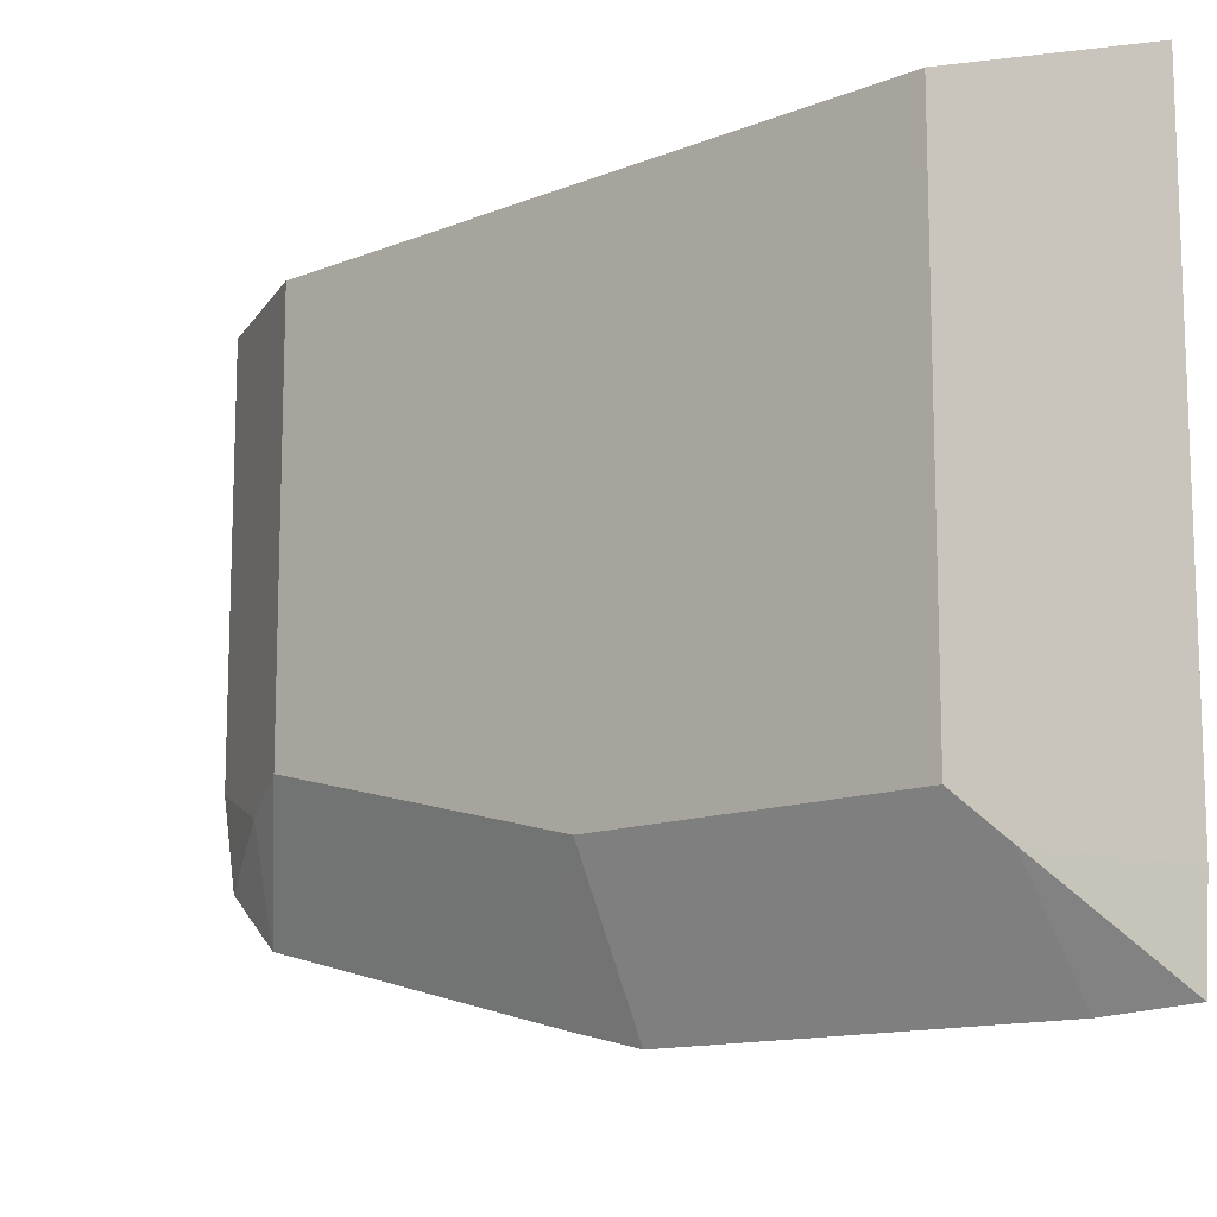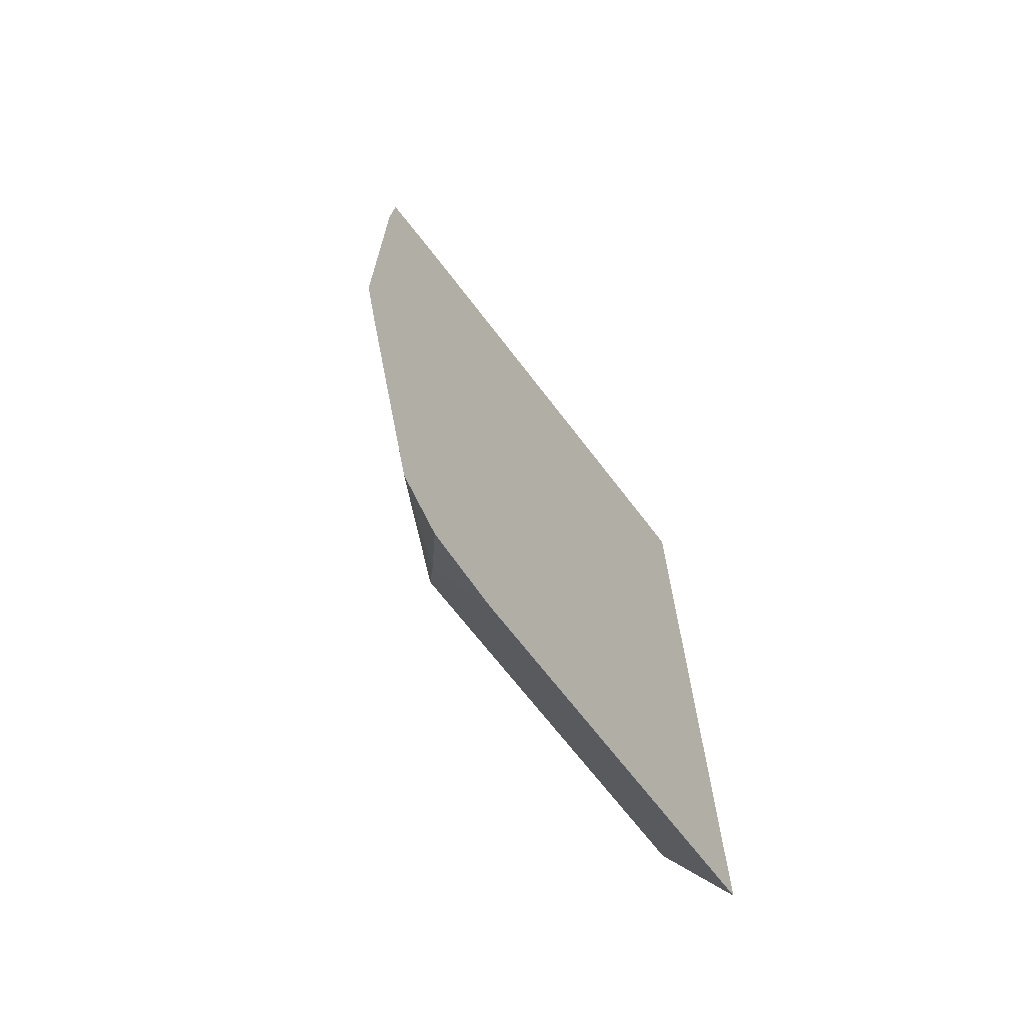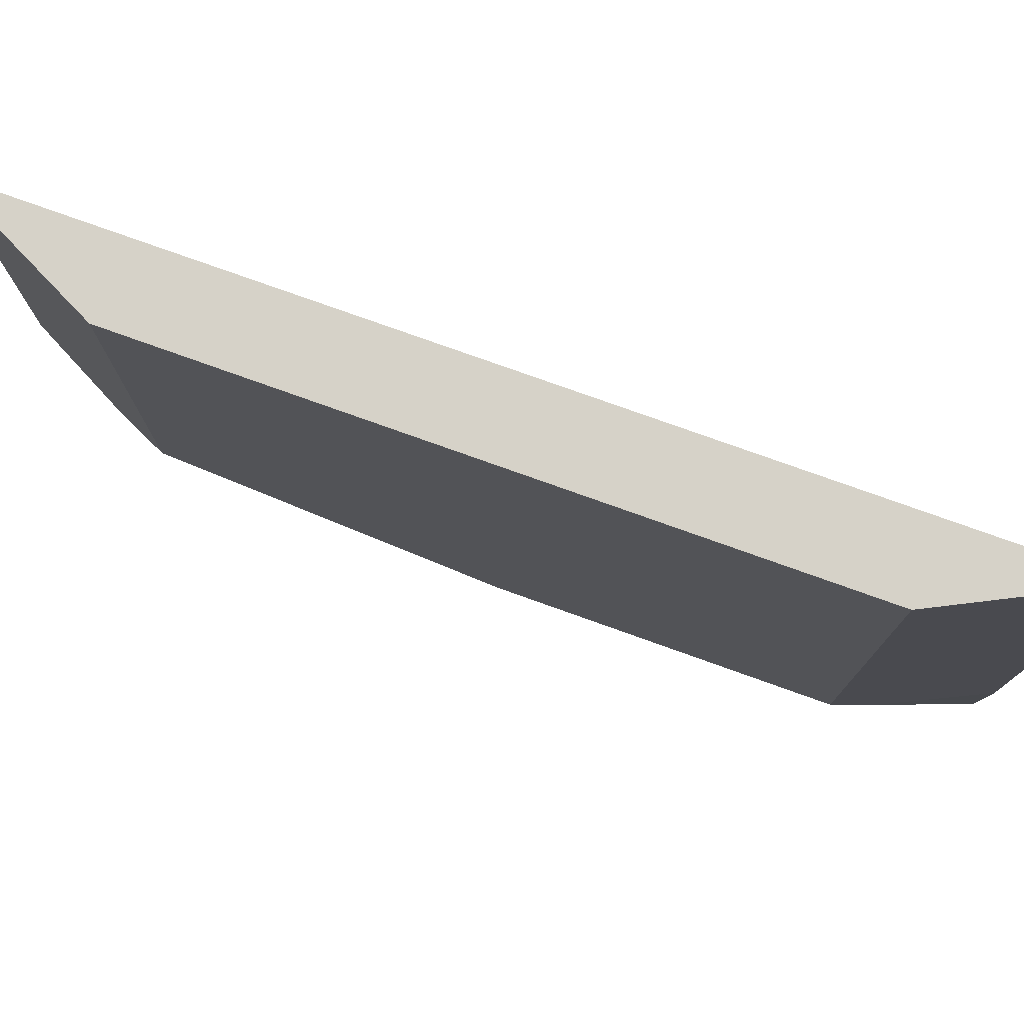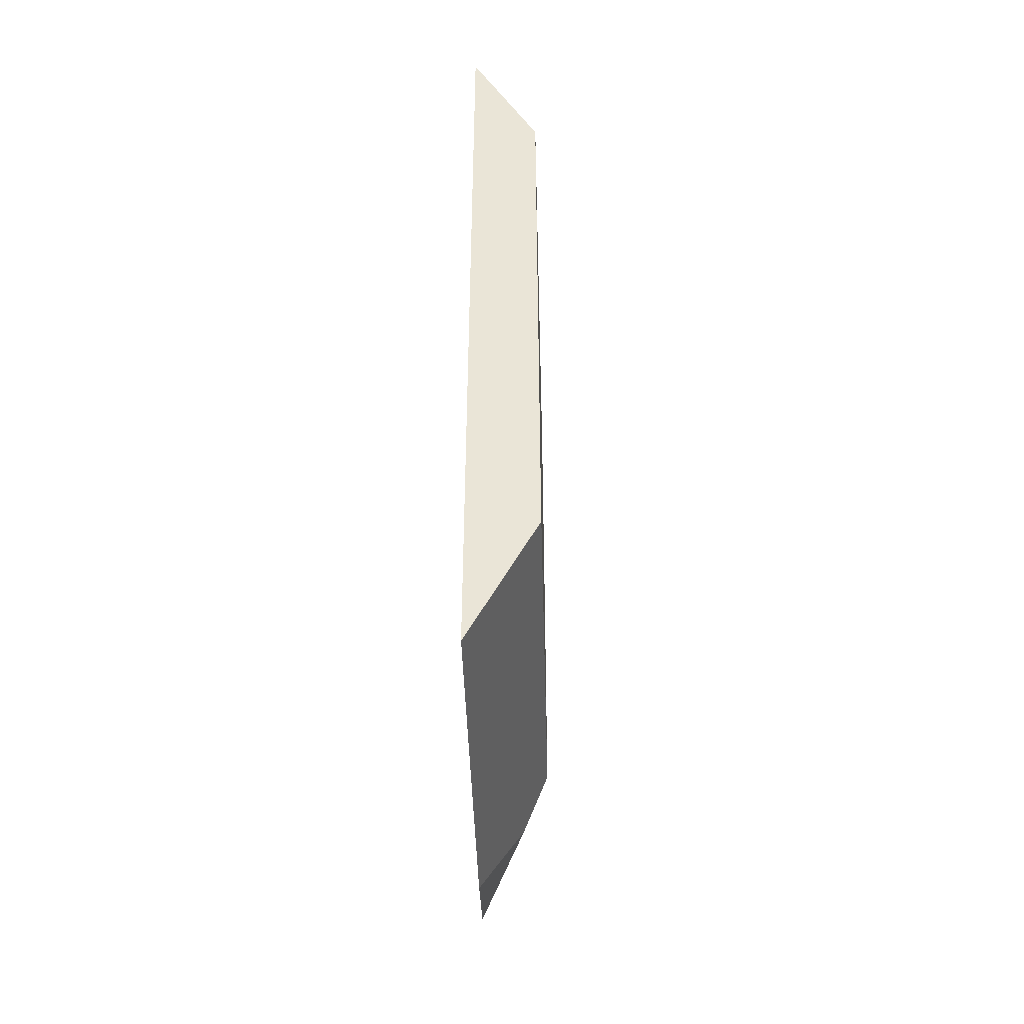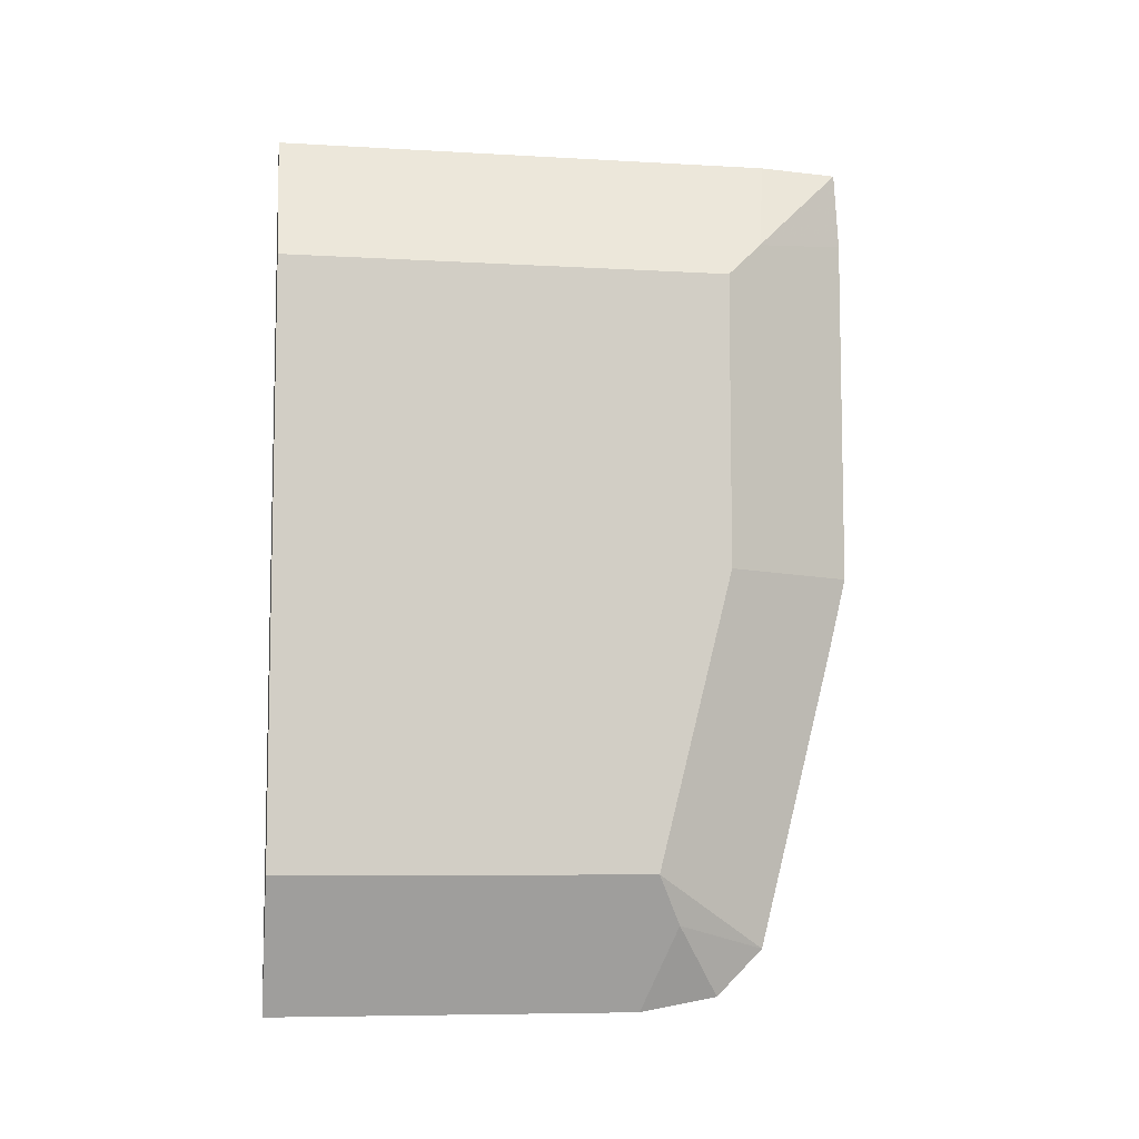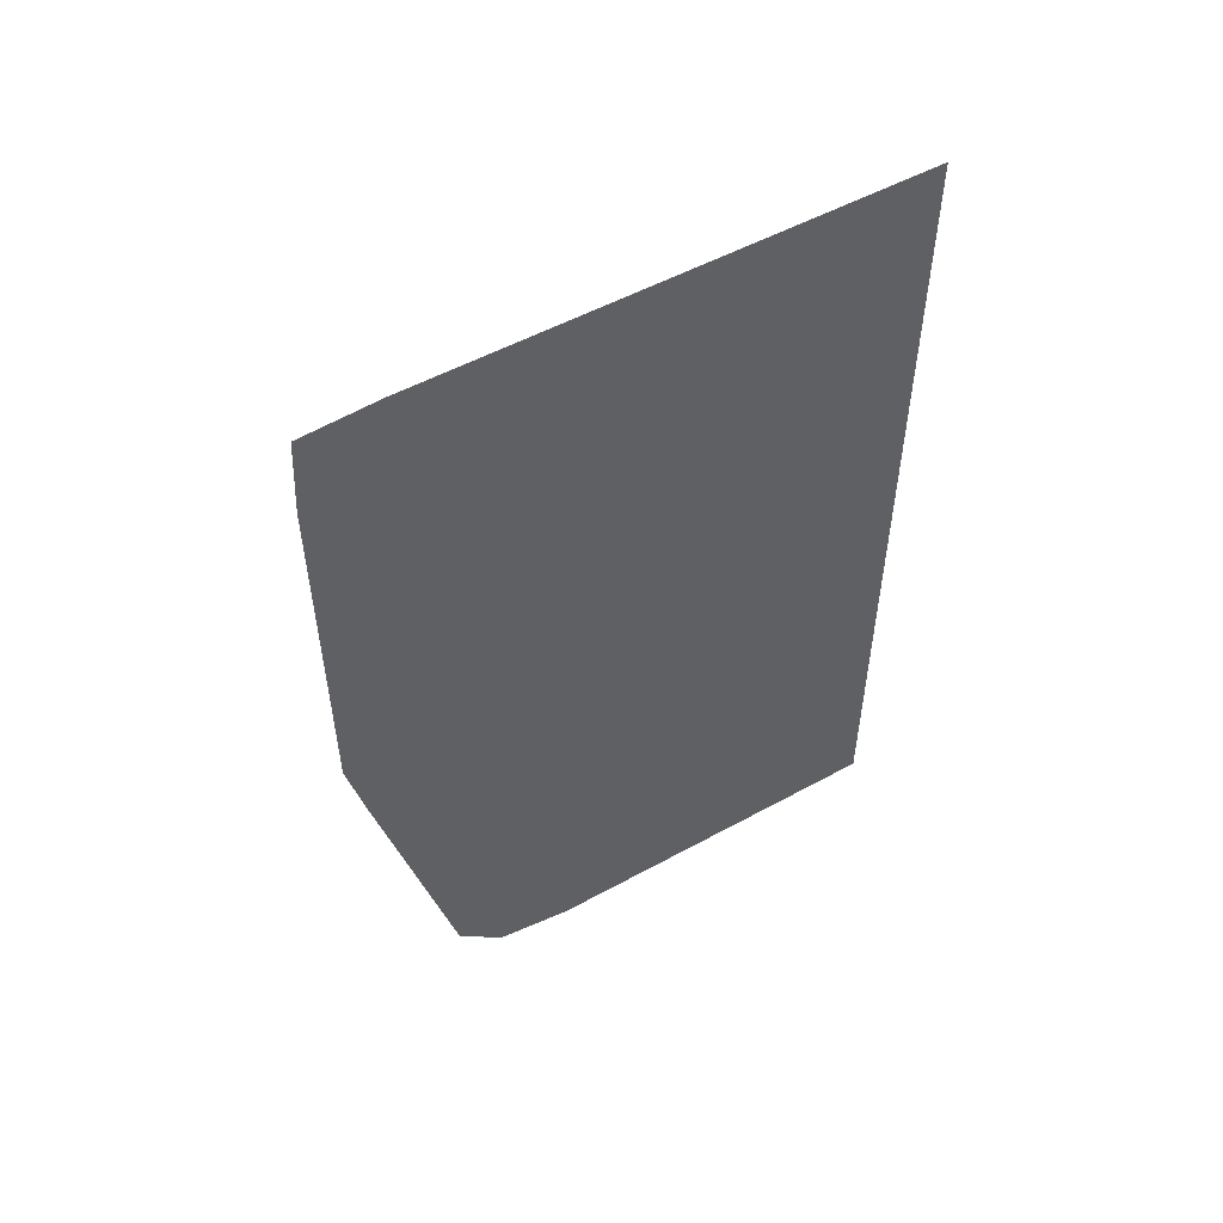
<metadata>
{"format":"obj","ext":"obj","renderer":"f3d","projection":"perspective","resolution":1024,"background":"white","views":[{"elev":-12.7,"azim":132.8,"up":"+Z"},{"elev":-68.8,"azim":-142.6,"up":"+Y"},{"elev":77.5,"azim":109.7,"up":"+Z"},{"elev":-44.4,"azim":1.6,"up":"+Y"},{"elev":-7.5,"azim":80.8,"up":"+Y"},{"elev":52.5,"azim":-120.6,"up":"+Y"}]}
</metadata>
<code>
v 0.4976 0.08068 -0.7321
v 0.4976 0.09831 -0.7311
v 0.5088 0.07694 -0.7097
v 0.5074 0.0684 -0.7126
v 0.5017 0.0684 -0.724
v 0.4976 -0 -0.7321
v 0.4976 0.0994 -0.7134
v 0.5131 0.0684 -0.7012
v 0.5074 -0 -0.7126
v 0.5017 -0 -0.724
v 0.4976 -0.01708 -0.7281
v 0.4976 0.0994 -0.5982
v 0.5131 0.0684 -0.5982
v 0.5131 -0 -0.7012
v 0.4976 -0.0855 -0.711
v 0.4976 -0.0994 -0.5982
v 0.5131 -0.0684 -0.5982
v 0.5131 -0.0684 -0.6841
v 0.5074 -0.0798 -0.6898
v 0.4976 -0.09617 -0.7004
v 0.4976 -0.0994 -0.6825
f 6 10 11
f 7 12 13
f 7 13 8
f 8 13 17
f 8 17 18
f 8 18 14
f 9 14 11
f 9 11 10
f 14 18 15
f 12 16 17
f 12 17 13
f 15 18 19
f 15 19 20
f 16 21 18
f 16 18 17
f 4 10 5
f 11 14 15
f 4 9 10
f 1 11 15
f 4 8 14
f 18 21 19
f 1 2 3
f 1 3 4
f 1 4 5
f 1 5 10
f 1 10 6
f 1 6 11
f 4 14 9
f 1 15 20
f 1 21 16
f 1 16 12
f 1 12 7
f 1 7 2
f 2 7 3
f 3 8 4
f 3 7 8
f 1 20 21
f 19 21 20

</code>
